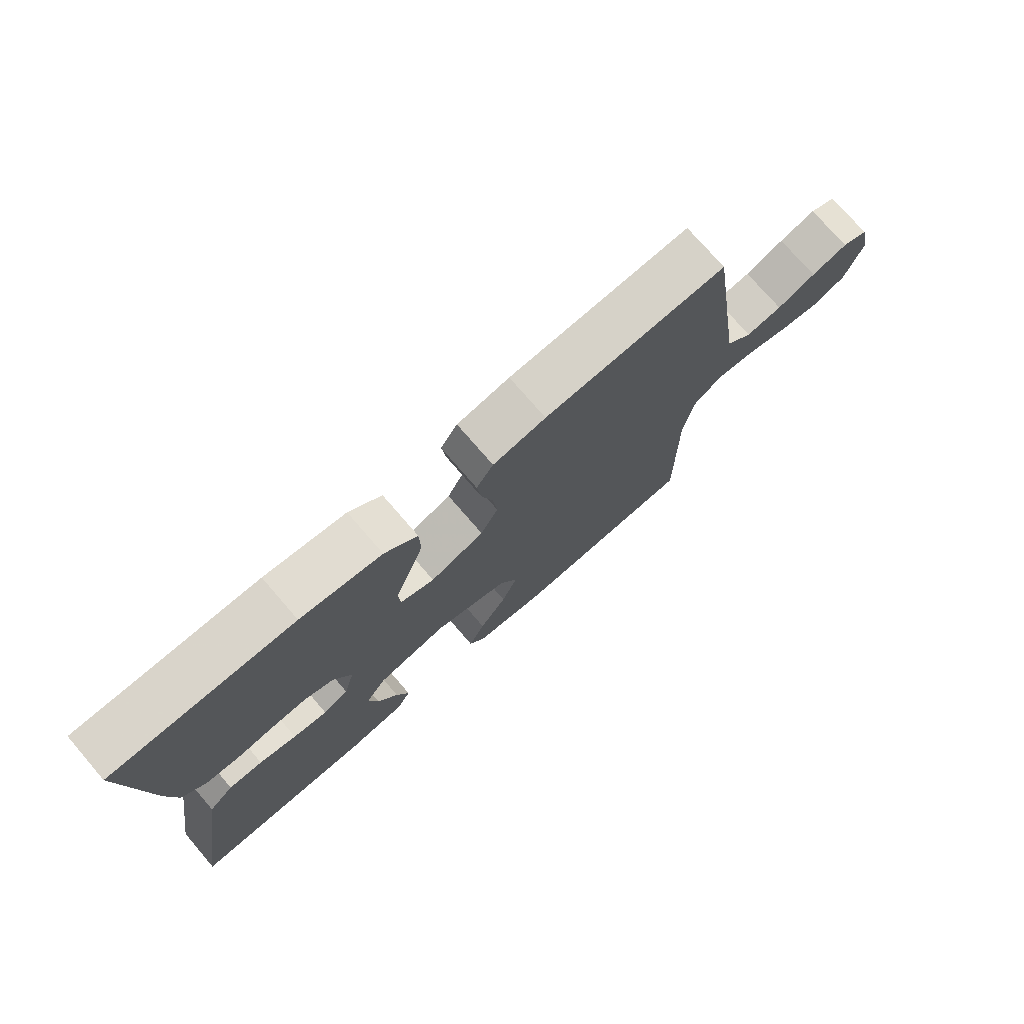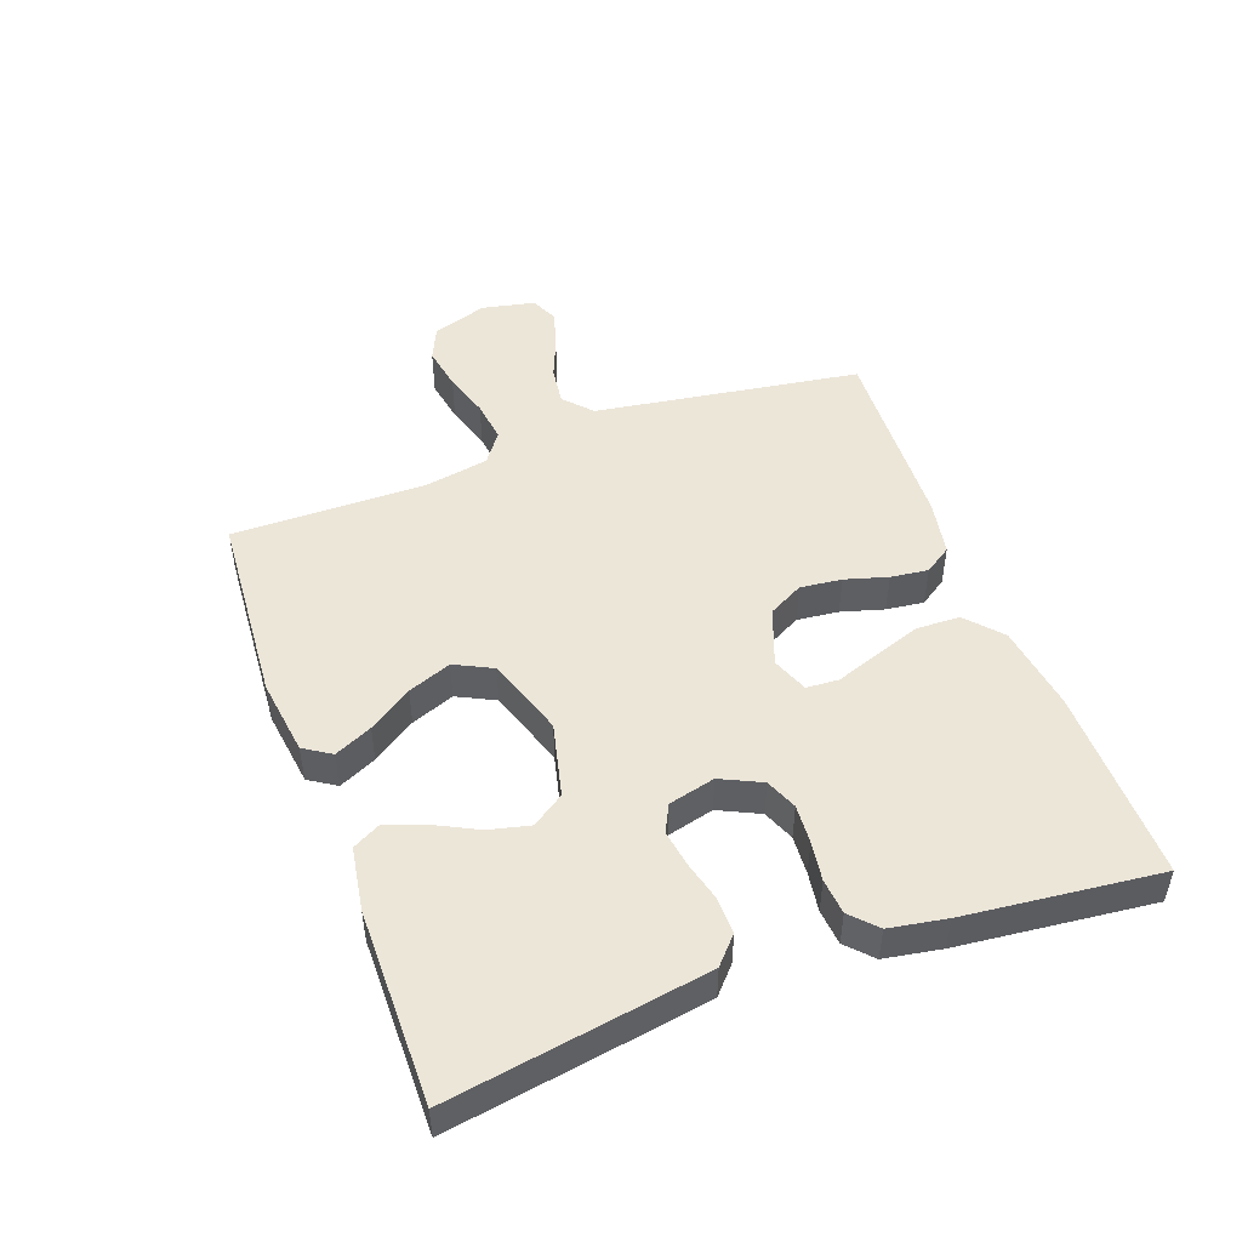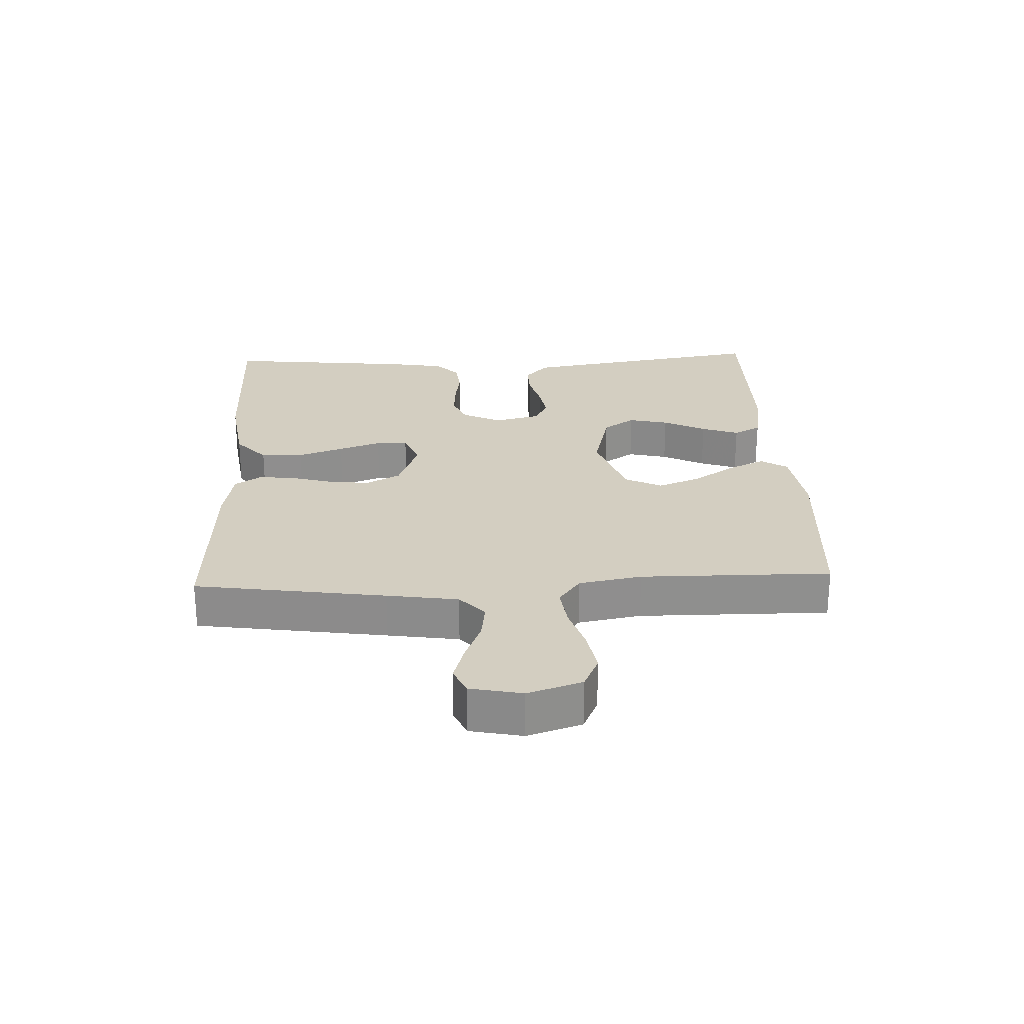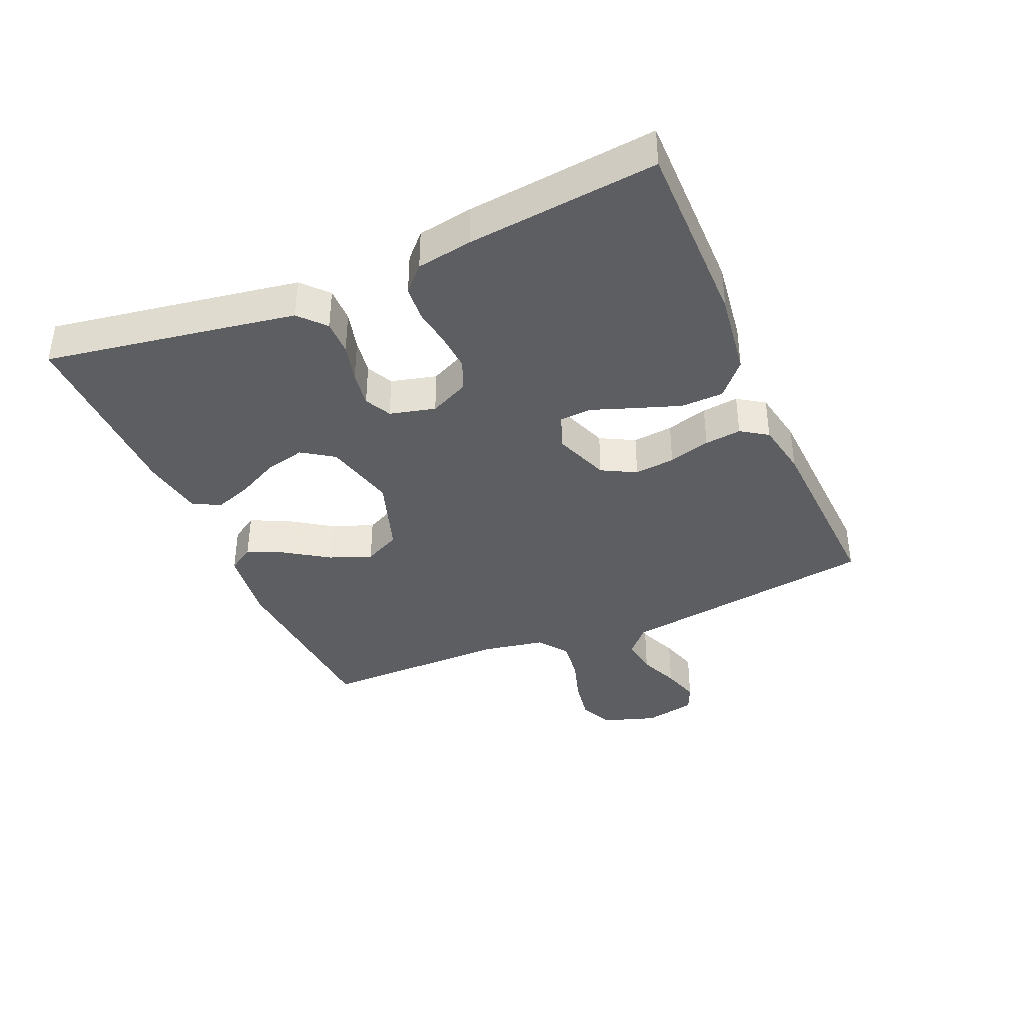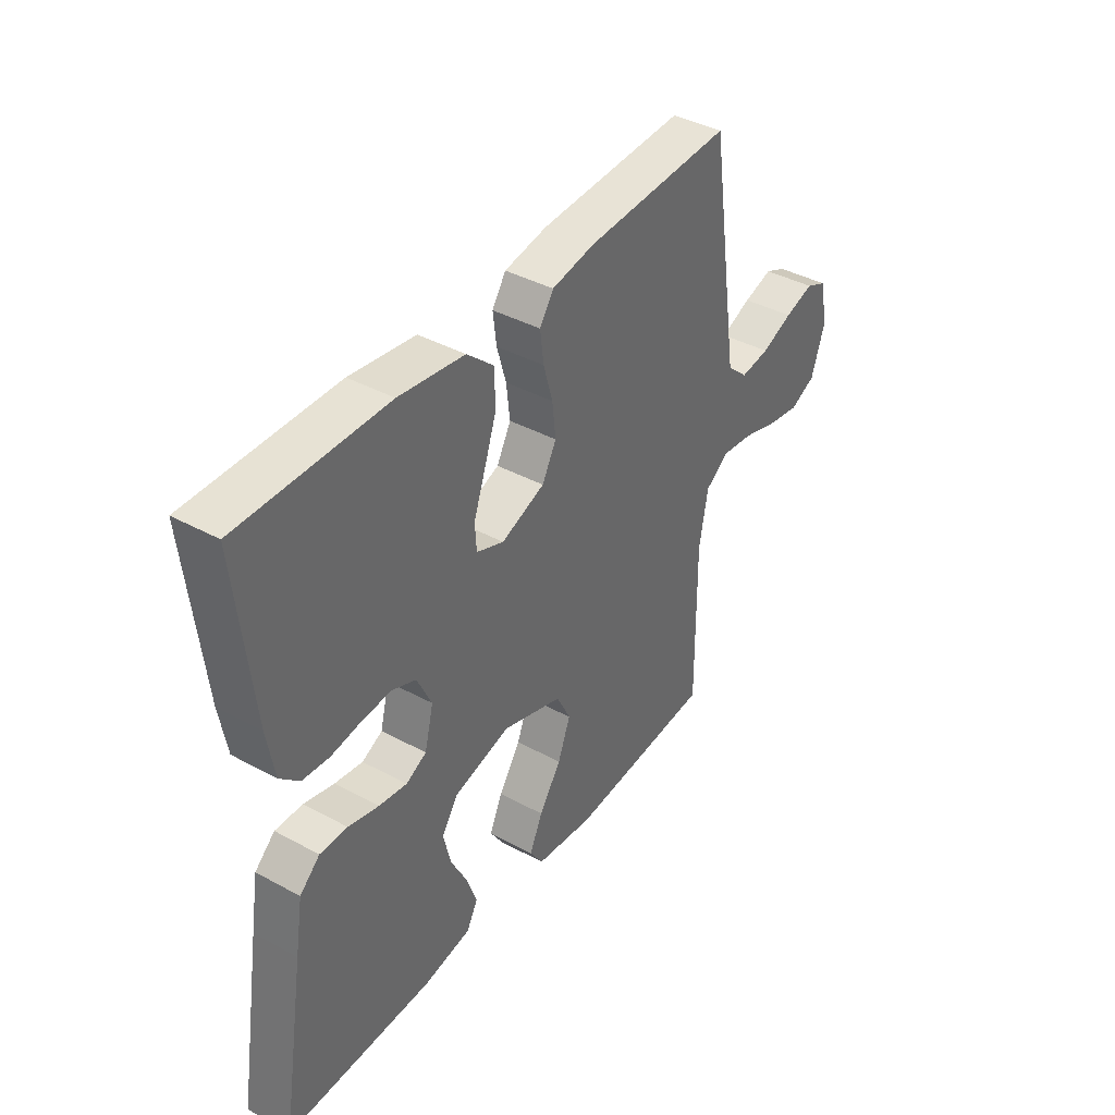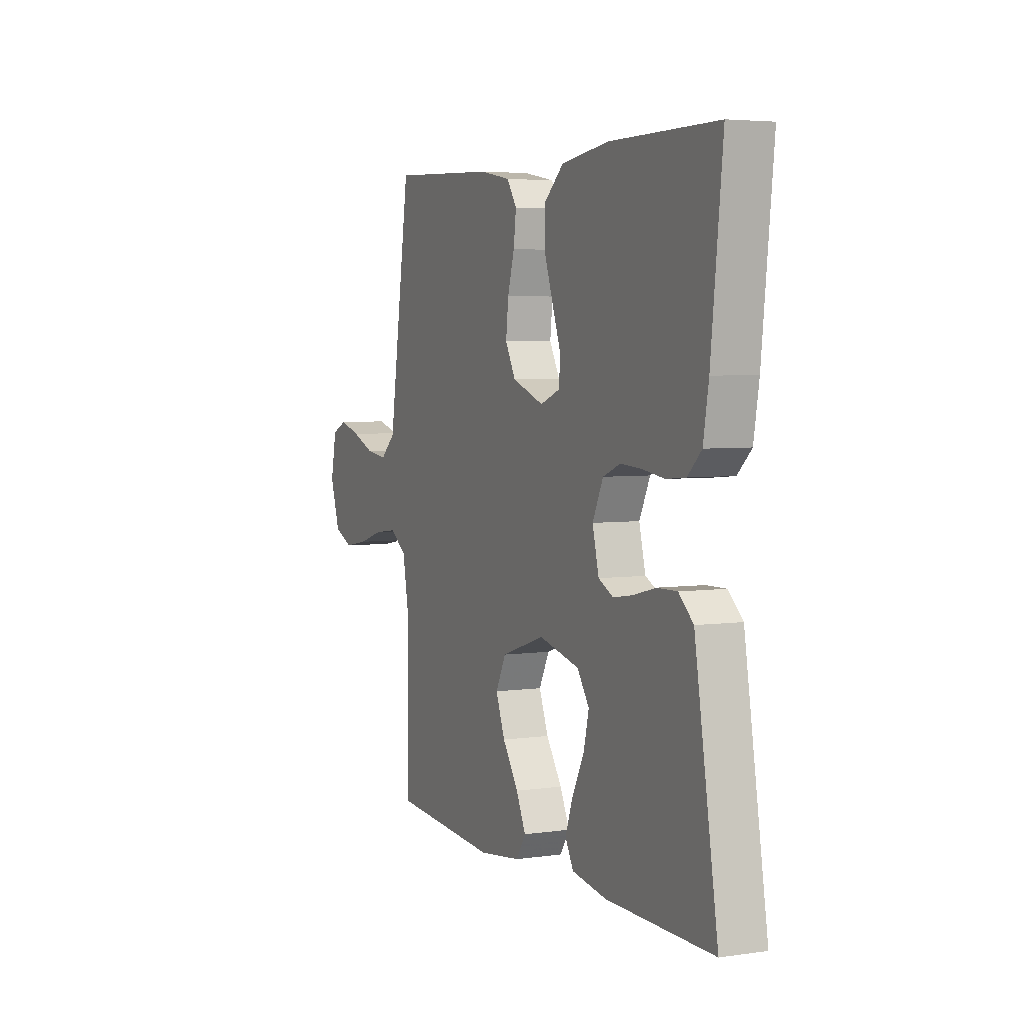
<metadata>
{"format":"obj","ext":"obj","renderer":"f3d","projection":"perspective","resolution":1024,"background":"white","views":[{"elev":75.1,"azim":-40.8,"up":"+Z"},{"elev":48.7,"azim":-110.1,"up":"+Y"},{"elev":25.1,"azim":87.5,"up":"+Y"},{"elev":-38.2,"azim":-66.7,"up":"+Y"},{"elev":40.0,"azim":-56.1,"up":"+Z"},{"elev":4.5,"azim":-114.6,"up":"+Z"}]}
</metadata>
<code>
v 0.5 0.07 -0.5
v 0.2 0.07 -0.521
v 0.081 0.07 -0.505
v 0.054 0.07 -0.463
v 0.081 0.07 -0.405
v 0.126 0.07 -0.338
v 0.152 0.07 -0.271
v 0.123 0.07 -0.213
v 0 0.07 -0.172
v -0.115 0.07 -0.2
v -0.149 0.07 -0.25
v -0.134 0.07 -0.313
v -0.1 0.07 -0.38
v -0.079 0.07 -0.439
v -0.102 0.07 -0.482
v -0.2 0.07 -0.498
v -0.5 0.07 -0.5
v -0.451 0.07 -0.2
v -0.435 0.07 -0.104
v -0.394 0.07 -0.067
v -0.338 0.07 -0.068
v -0.276 0.07 -0.084
v -0.219 0.07 -0.093
v -0.177 0.07 -0.072
v -0.159 0.07 0
v -0.189 0.07 0.063
v -0.238 0.07 0.083
v -0.298 0.07 0.079
v -0.359 0.07 0.07
v -0.414 0.07 0.075
v -0.453 0.07 0.112
v -0.468 0.07 0.2
v -0.5 0.07 0.5
v -0.2 0.07 0.498
v -0.066 0.07 0.479
v -0.012 0.07 0.431
v -0.01 0.07 0.364
v -0.035 0.07 0.292
v -0.059 0.07 0.225
v -0.056 0.07 0.175
v 0 0.07 0.153
v 0.089 0.07 0.186
v 0.118 0.07 0.24
v 0.111 0.07 0.304
v 0.092 0.07 0.37
v 0.085 0.07 0.428
v 0.113 0.07 0.47
v 0.2 0.07 0.486
v 0.5 0.07 0.5
v 0.545 0.07 0.2
v 0.562 0.07 0.088
v 0.605 0.07 0.049
v 0.665 0.07 0.057
v 0.729 0.07 0.083
v 0.789 0.07 0.101
v 0.832 0.07 0.082
v 0.849 0.07 0
v 0.821 0.07 -0.085
v 0.768 0.07 -0.109
v 0.699 0.07 -0.097
v 0.628 0.07 -0.075
v 0.563 0.07 -0.067
v 0.516 0.07 -0.101
v 0.498 0.07 -0.2
v 0.5 0 -0.5
v 0.2 0 -0.521
v 0.081 0 -0.505
v 0.054 0 -0.463
v 0.081 0 -0.405
v 0.126 0 -0.338
v 0.152 0 -0.271
v 0.123 0 -0.213
v 0 0 -0.172
v -0.115 0 -0.2
v -0.149 0 -0.25
v -0.134 0 -0.313
v -0.1 0 -0.38
v -0.079 0 -0.439
v -0.102 0 -0.482
v -0.2 0 -0.498
v -0.5 0 -0.5
v -0.451 0 -0.2
v -0.435 0 -0.104
v -0.394 0 -0.067
v -0.338 0 -0.068
v -0.276 0 -0.084
v -0.219 0 -0.093
v -0.177 0 -0.072
v -0.159 0 0
v -0.189 0 0.063
v -0.238 0 0.083
v -0.298 0 0.079
v -0.359 0 0.07
v -0.414 0 0.075
v -0.453 0 0.112
v -0.468 0 0.2
v -0.5 0 0.5
v -0.2 0 0.498
v -0.066 0 0.479
v -0.012 0 0.431
v -0.01 0 0.364
v -0.035 0 0.292
v -0.059 0 0.225
v -0.056 0 0.175
v 0 0 0.153
v 0.089 0 0.186
v 0.118 0 0.24
v 0.111 0 0.304
v 0.092 0 0.37
v 0.085 0 0.428
v 0.113 0 0.47
v 0.2 0 0.486
v 0.5 0 0.5
v 0.545 0 0.2
v 0.562 0 0.088
v 0.605 0 0.049
v 0.665 0 0.057
v 0.729 0 0.083
v 0.789 0 0.101
v 0.832 0 0.082
v 0.849 0 0
v 0.821 0 -0.085
v 0.768 0 -0.109
v 0.699 0 -0.097
v 0.628 0 -0.075
v 0.563 0 -0.067
v 0.516 0 -0.101
v 0.498 0 -0.2
f 59 60 61
f 58 59 61
f 57 58 61
f 56 57 61
f 55 56 61
f 54 55 61
f 53 54 61
f 52 53 61 62
f 51 52 62 63
f 48 49 50
f 47 48 50
f 46 47 50
f 45 46 50
f 44 45 50
f 50 51 63
f 44 50 63
f 43 44 63
f 37 38 39
f 36 37 39
f 35 36 39
f 34 35 39
f 33 34 39
f 32 33 39
f 31 32 39
f 30 31 39
f 29 30 39
f 28 29 39
f 27 28 39 40
f 26 27 40 41
f 20 21 22
f 19 20 22
f 18 19 22
f 17 18 22
f 16 17 22
f 15 16 22
f 14 15 22
f 13 14 22
f 12 13 22
f 11 12 22 23
f 10 11 23 24
f 4 5 6
f 3 4 6
f 2 3 6
f 1 2 6
f 64 1 6
f 64 6 7
f 64 7 8
f 63 64 8
f 43 63 8
f 42 43 8
f 42 8 9
f 41 42 9
f 26 41 9
f 25 26 9
f 9 10 24 25
f 125 124 123
f 125 123 122
f 125 122 121
f 125 121 120
f 125 120 119
f 125 119 118
f 125 118 117
f 126 125 117 116
f 127 126 116 115
f 114 113 112
f 114 112 111
f 114 111 110
f 114 110 109
f 114 109 108
f 127 115 114
f 127 114 108
f 127 108 107
f 103 102 101
f 103 101 100
f 103 100 99
f 103 99 98
f 103 98 97
f 103 97 96
f 103 96 95
f 103 95 94
f 103 94 93
f 103 93 92
f 104 103 92 91
f 105 104 91 90
f 86 85 84
f 86 84 83
f 86 83 82
f 86 82 81
f 86 81 80
f 86 80 79
f 86 79 78
f 86 78 77
f 86 77 76
f 87 86 76 75
f 88 87 75 74
f 70 69 68
f 70 68 67
f 70 67 66
f 70 66 65
f 70 65 128
f 71 70 128
f 72 71 128
f 72 128 127
f 72 127 107
f 72 107 106
f 73 72 106
f 73 106 105
f 73 105 90
f 73 90 89
f 89 88 74 73
f 1 65 66 2
f 2 66 67 3
f 3 67 68 4
f 4 68 69 5
f 5 69 70 6
f 6 70 71 7
f 7 71 72 8
f 8 72 73 9
f 9 73 74 10
f 10 74 75 11
f 11 75 76 12
f 12 76 77 13
f 13 77 78 14
f 14 78 79 15
f 15 79 80 16
f 16 80 81 17
f 17 81 82 18
f 18 82 83 19
f 19 83 84 20
f 20 84 85 21
f 21 85 86 22
f 22 86 87 23
f 23 87 88 24
f 24 88 89 25
f 25 89 90 26
f 26 90 91 27
f 27 91 92 28
f 28 92 93 29
f 29 93 94 30
f 30 94 95 31
f 31 95 96 32
f 32 96 97 33
f 33 97 98 34
f 34 98 99 35
f 35 99 100 36
f 36 100 101 37
f 37 101 102 38
f 38 102 103 39
f 39 103 104 40
f 40 104 105 41
f 41 105 106 42
f 42 106 107 43
f 43 107 108 44
f 44 108 109 45
f 45 109 110 46
f 46 110 111 47
f 47 111 112 48
f 48 112 113 49
f 49 113 114 50
f 50 114 115 51
f 51 115 116 52
f 52 116 117 53
f 53 117 118 54
f 54 118 119 55
f 55 119 120 56
f 56 120 121 57
f 57 121 122 58
f 58 122 123 59
f 59 123 124 60
f 60 124 125 61
f 61 125 126 62
f 62 126 127 63
f 63 127 128 64
f 64 128 65 1

</code>
